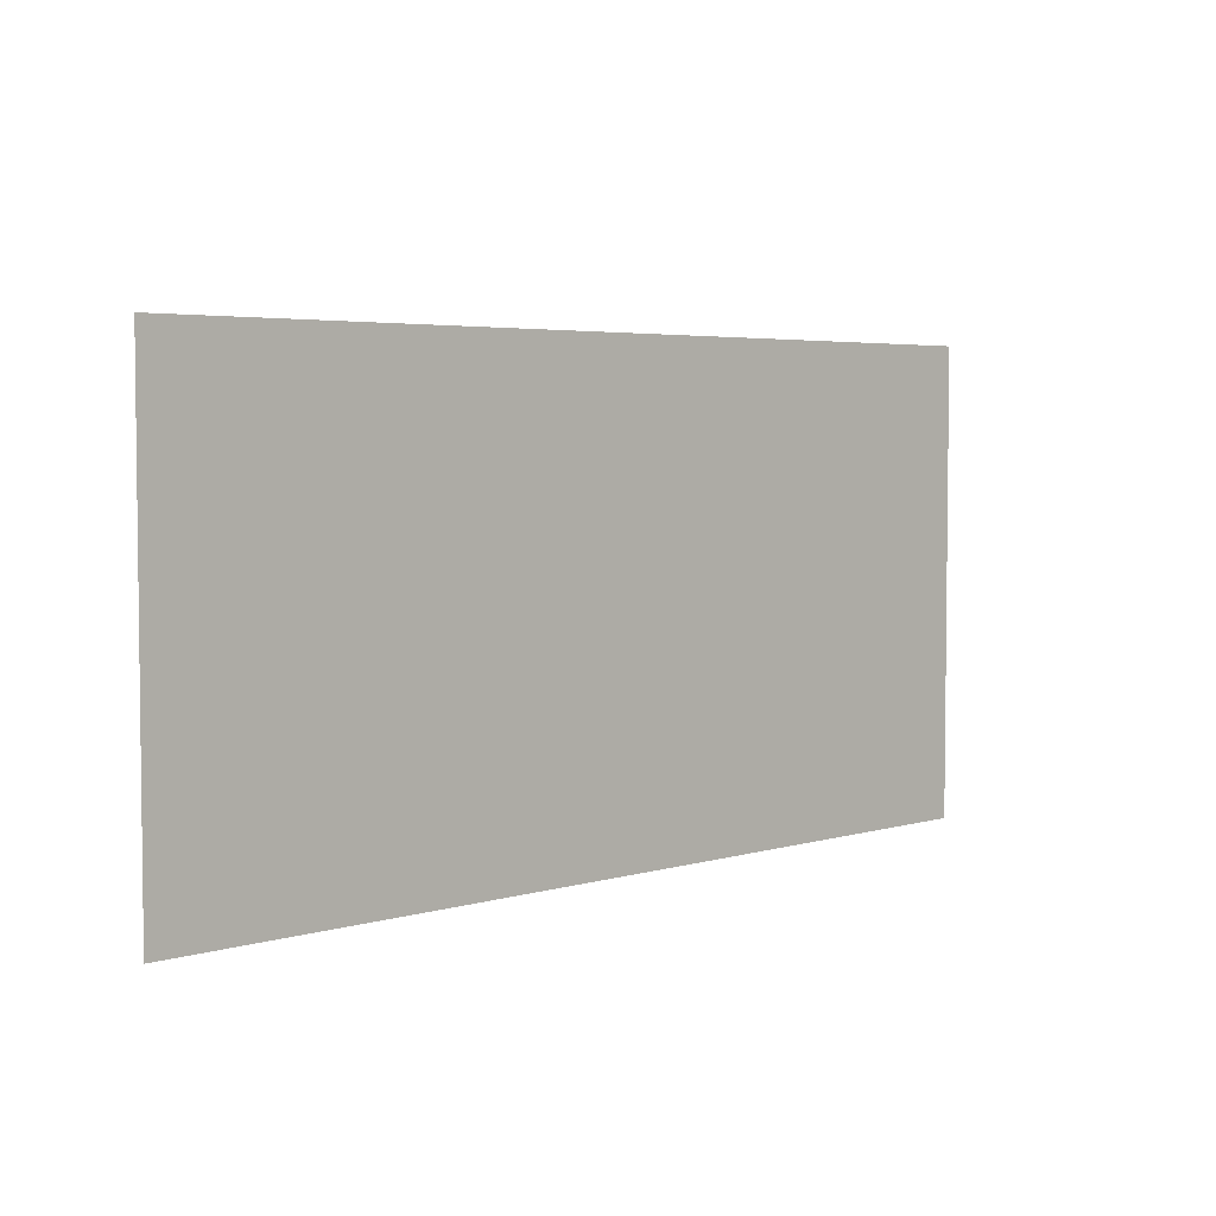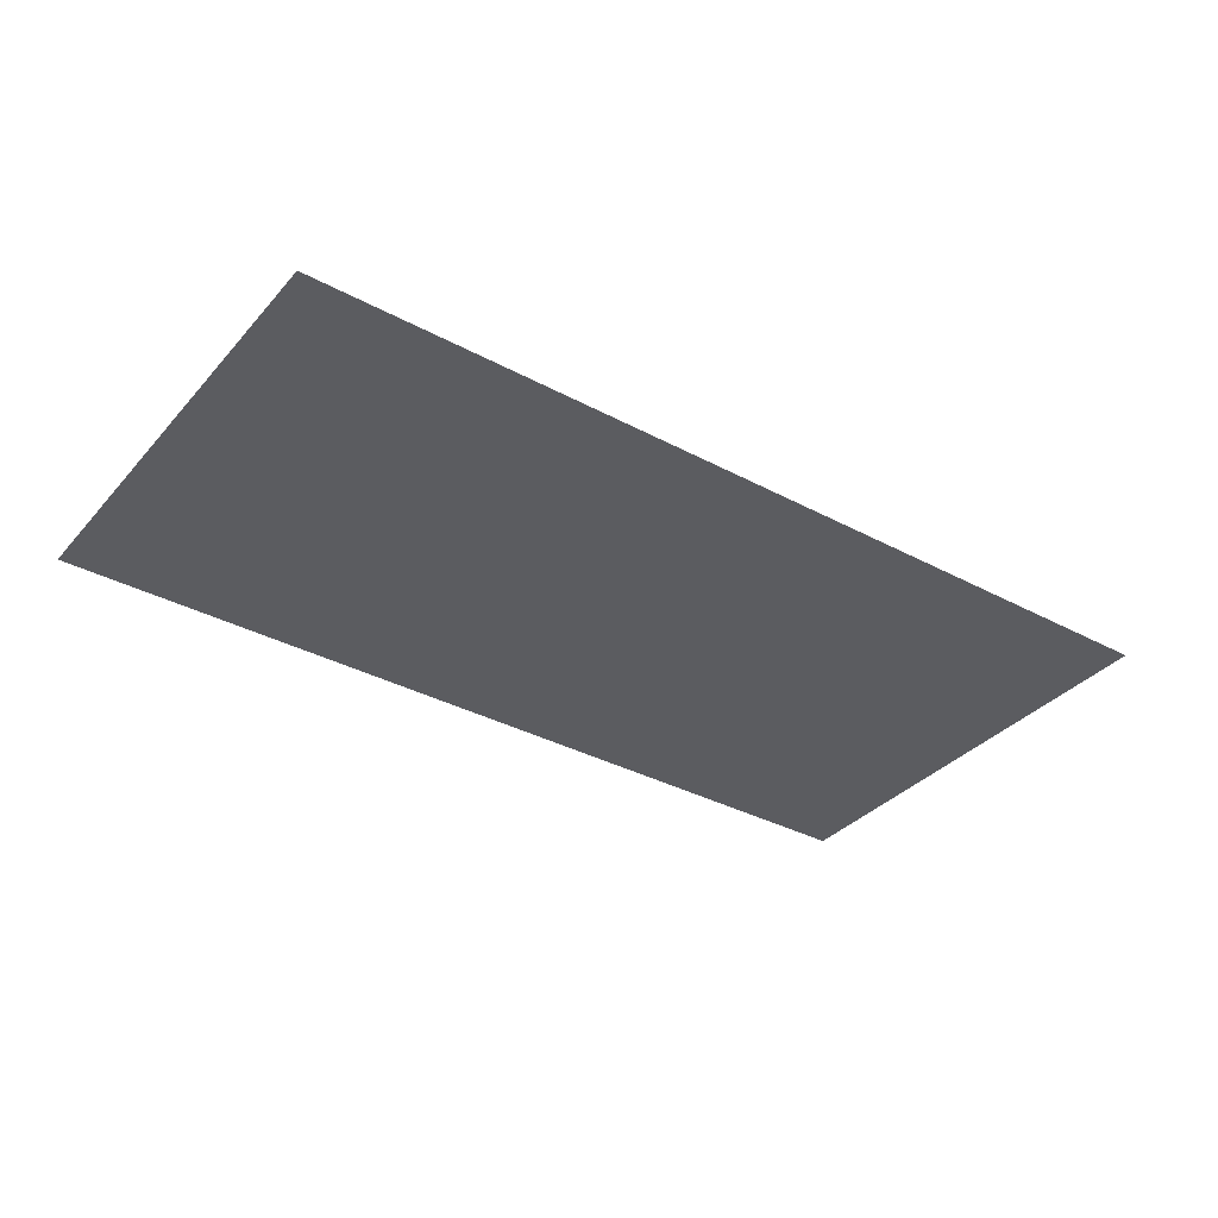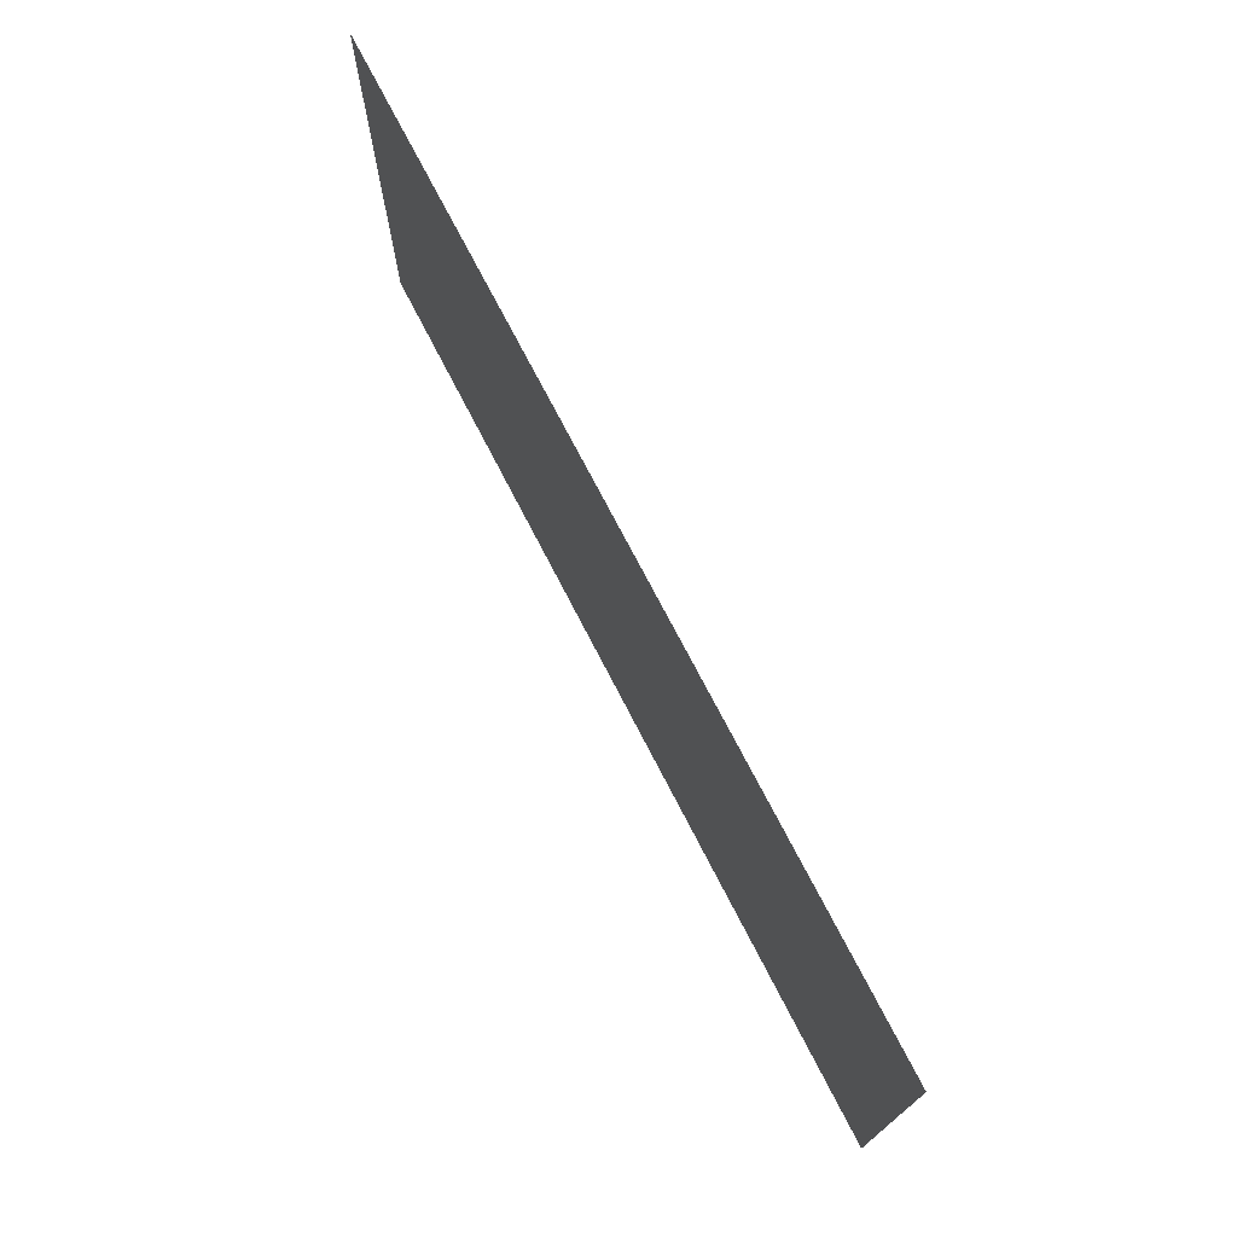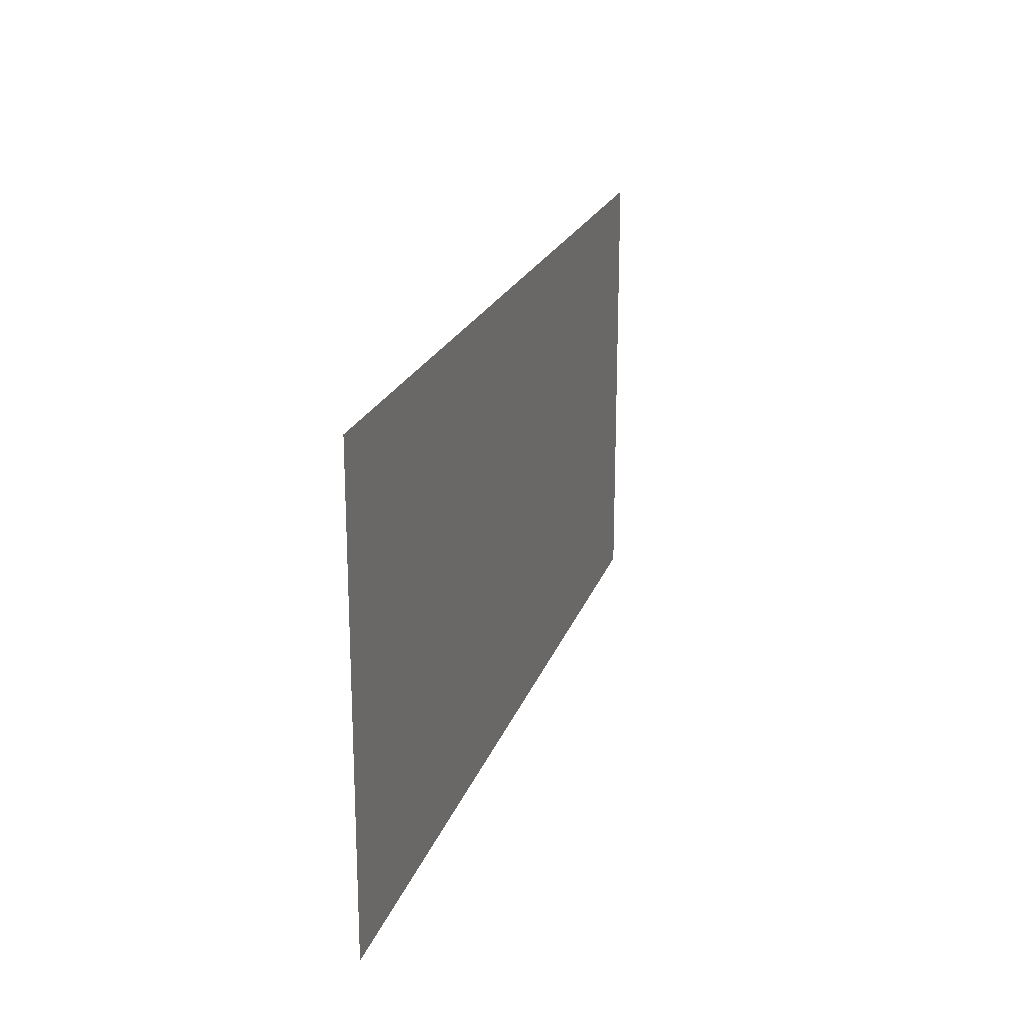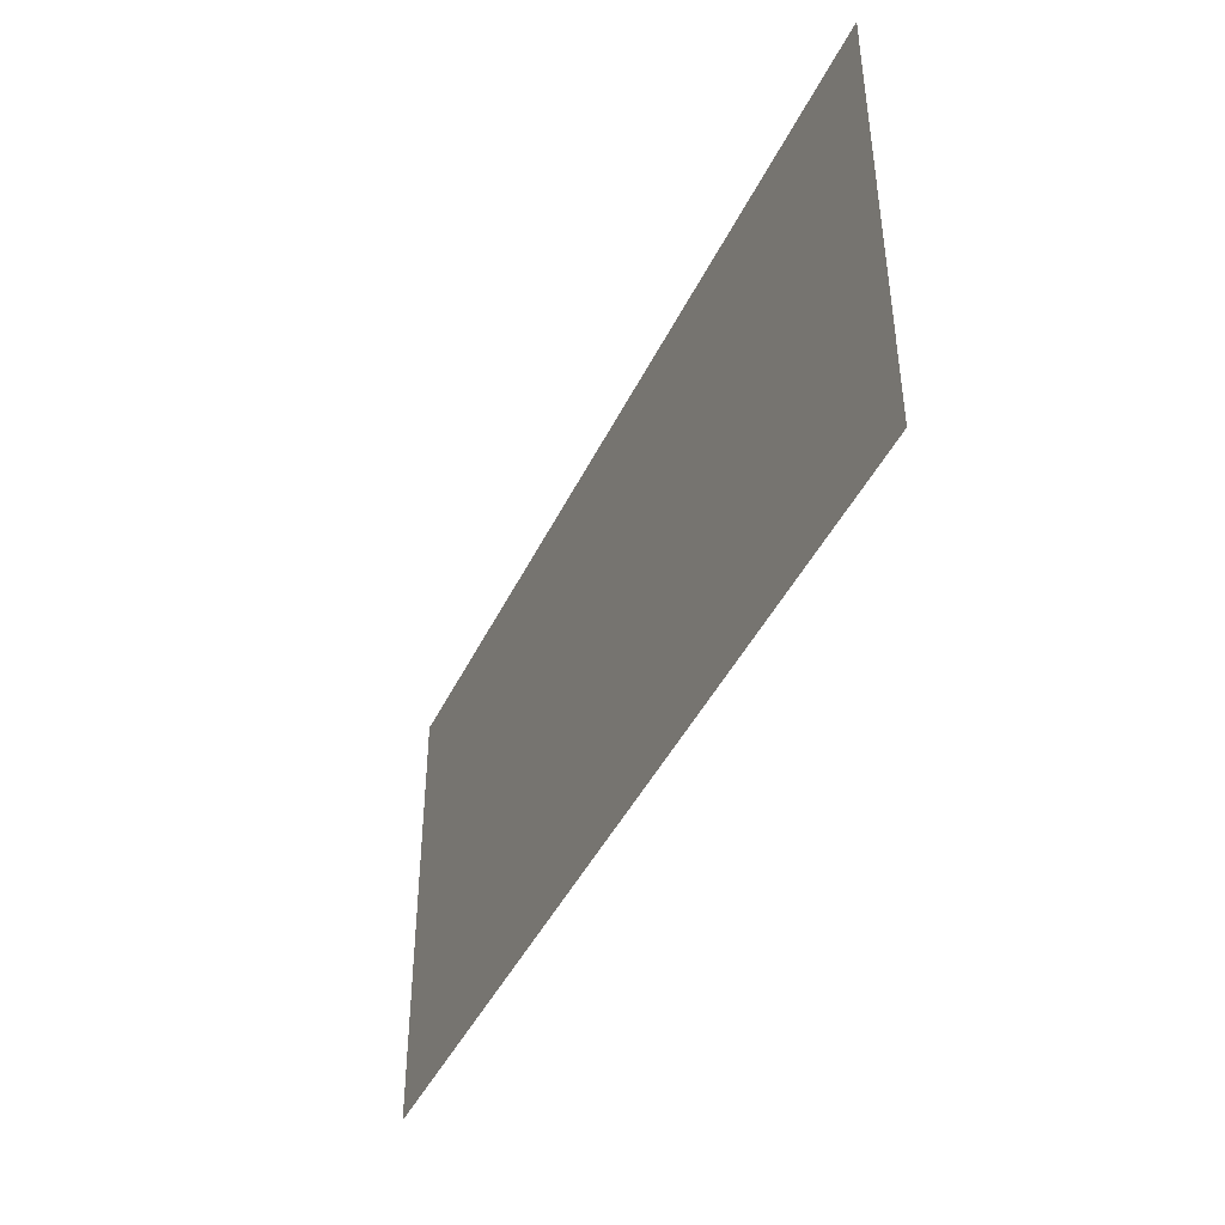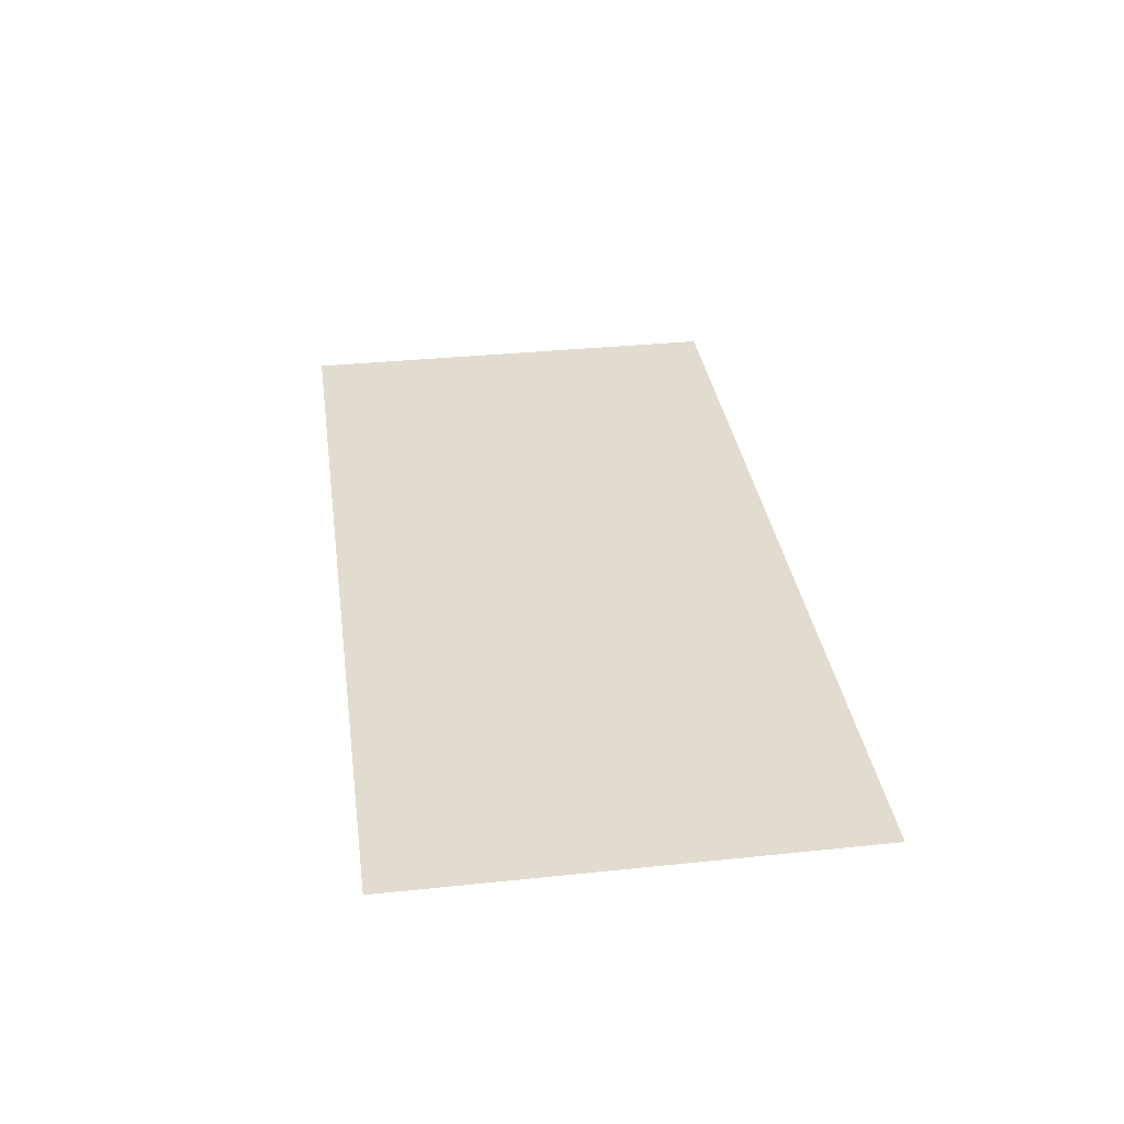
<metadata>
{"format":"obj","ext":"obj","renderer":"f3d","projection":"perspective","resolution":1024,"background":"white","views":[{"elev":4.2,"azim":-44.2,"up":"+Y"},{"elev":-35.3,"azim":-35.4,"up":"+Z"},{"elev":72.9,"azim":-117.2,"up":"+Y"},{"elev":20.8,"azim":-74.1,"up":"+Y"},{"elev":-43.0,"azim":-114.1,"up":"+Y"},{"elev":34.2,"azim":82.0,"up":"+Z"}]}
</metadata>
<code>
v -160 -288 0
v -192 -288 0
v -192 -256 0
v -160 -256 0
v -192 -288 0
v -224 -288 0
v -224 -256 0
v -192 -256 0
g Haus11k2_mesh_0004
f 1 2 3 4
f 5 6 7 8

</code>
